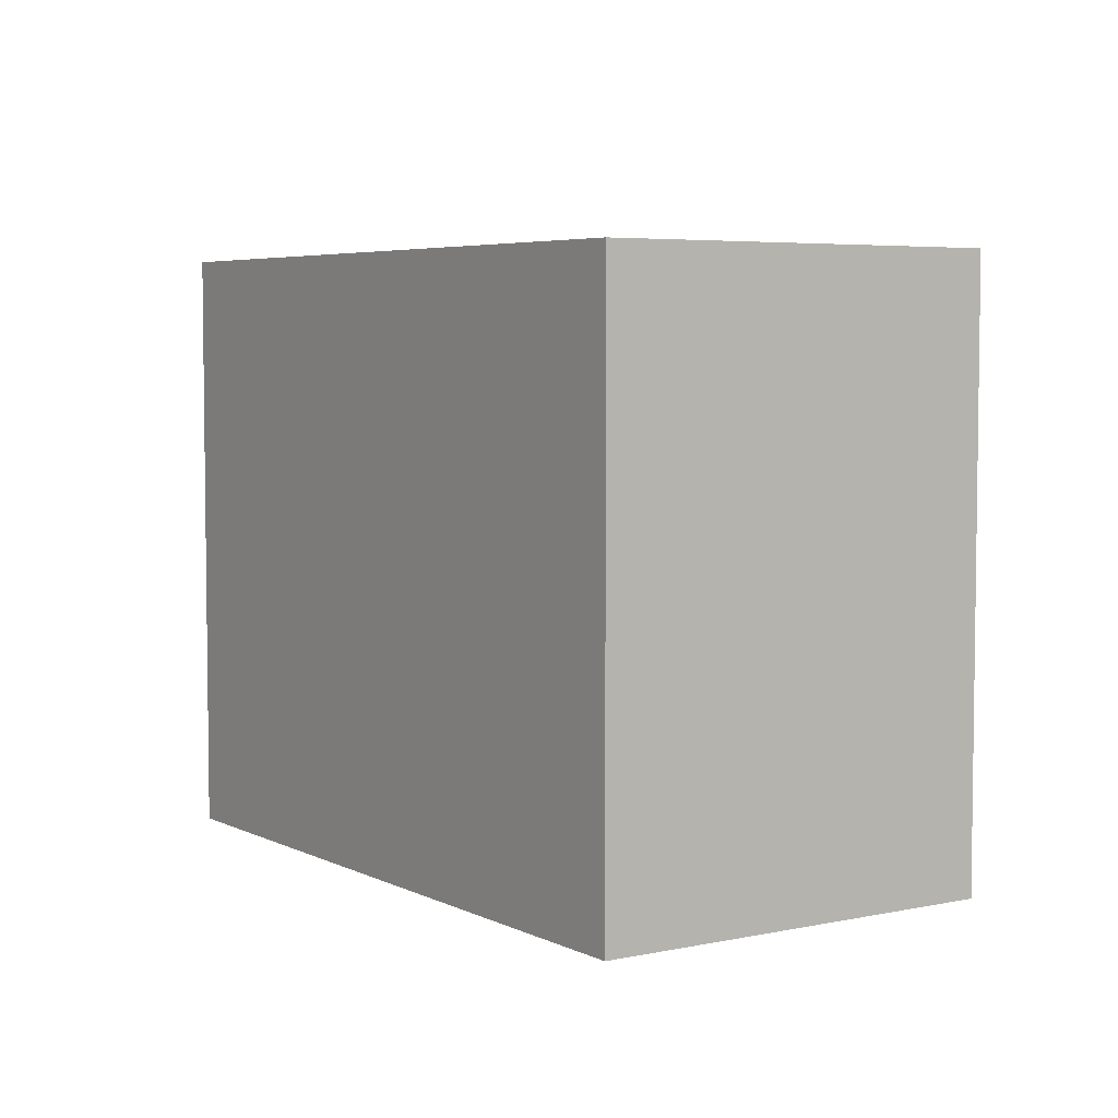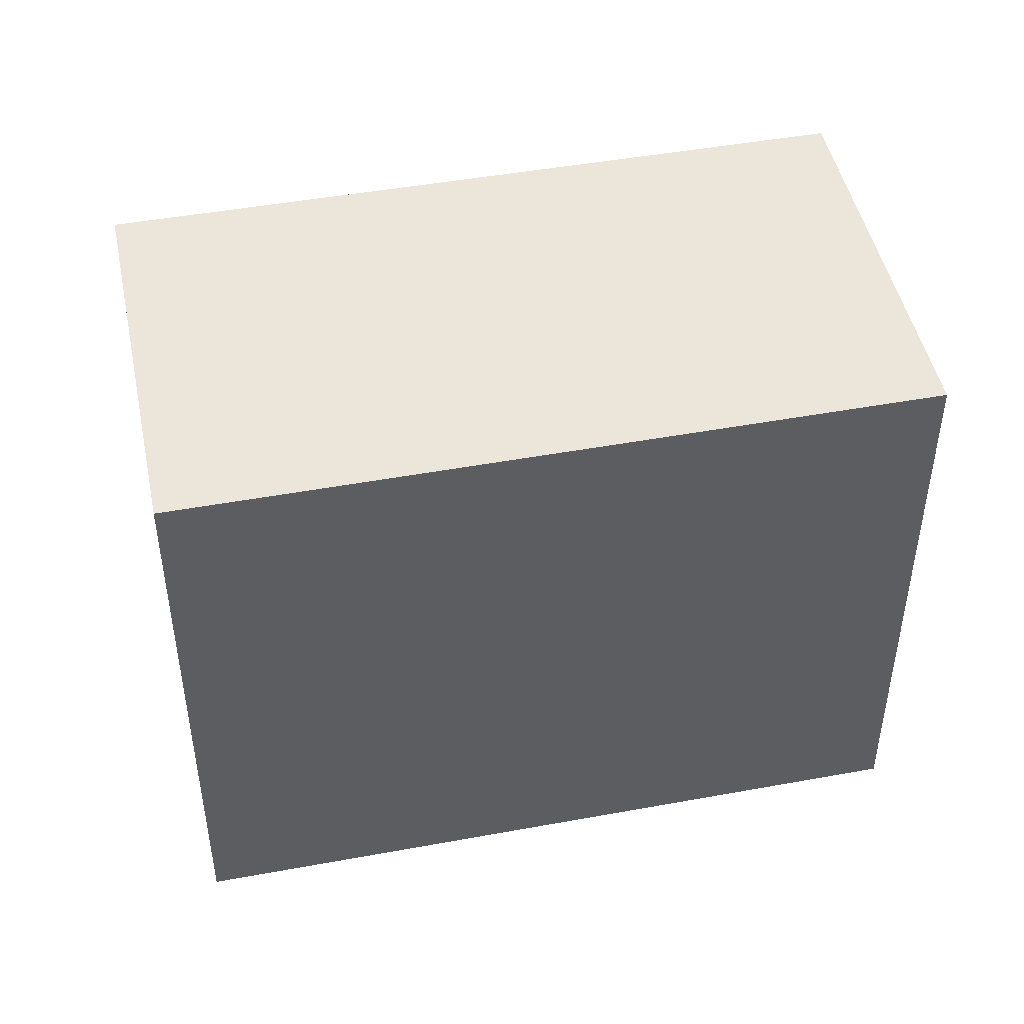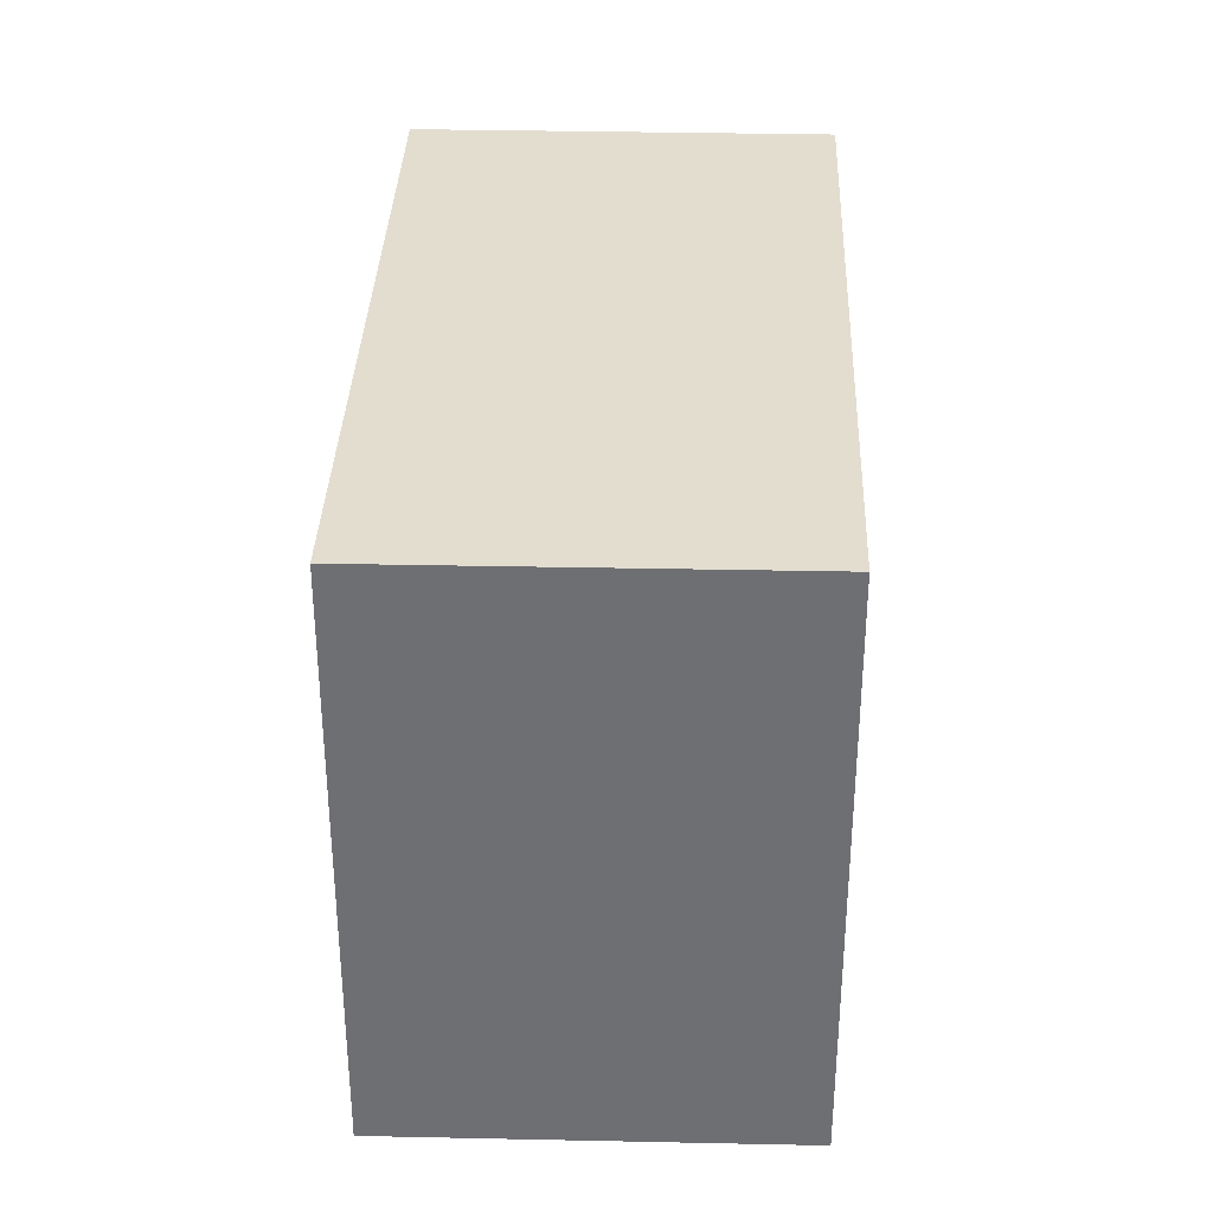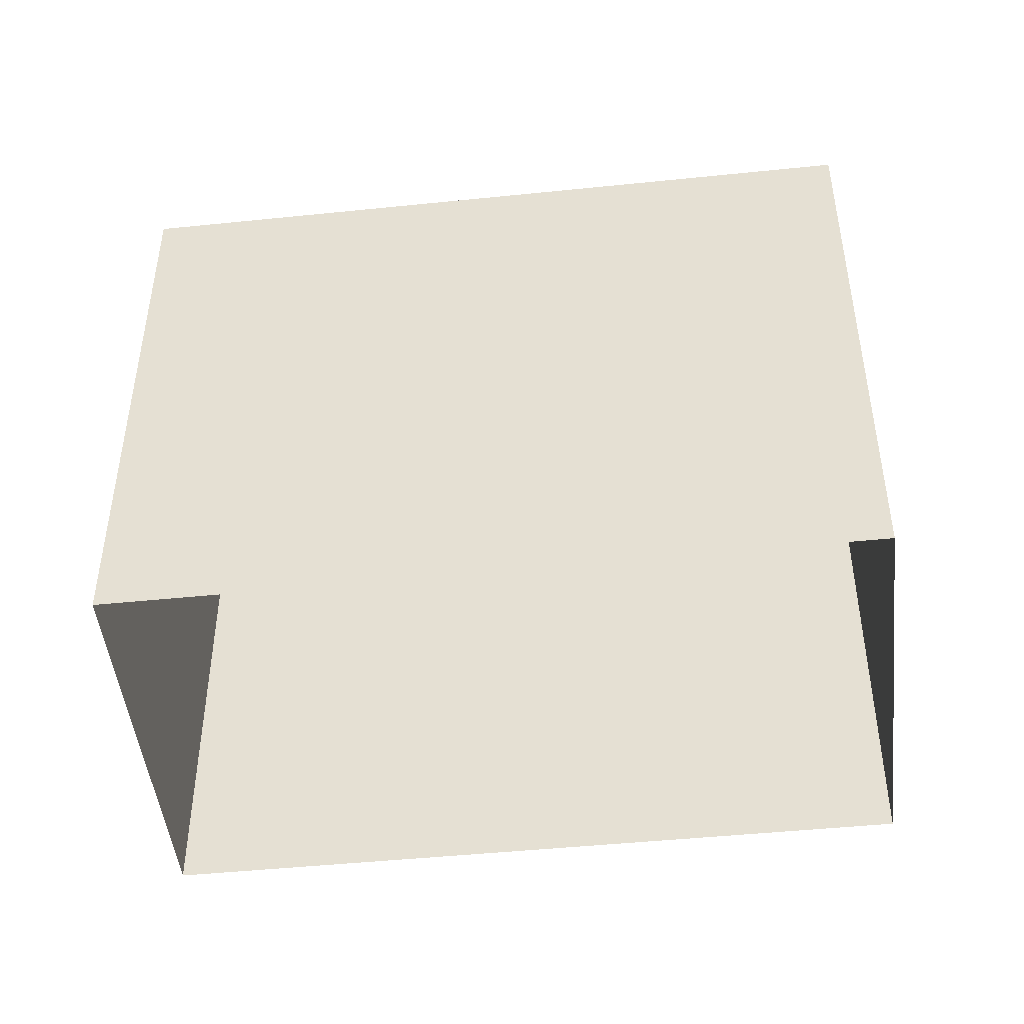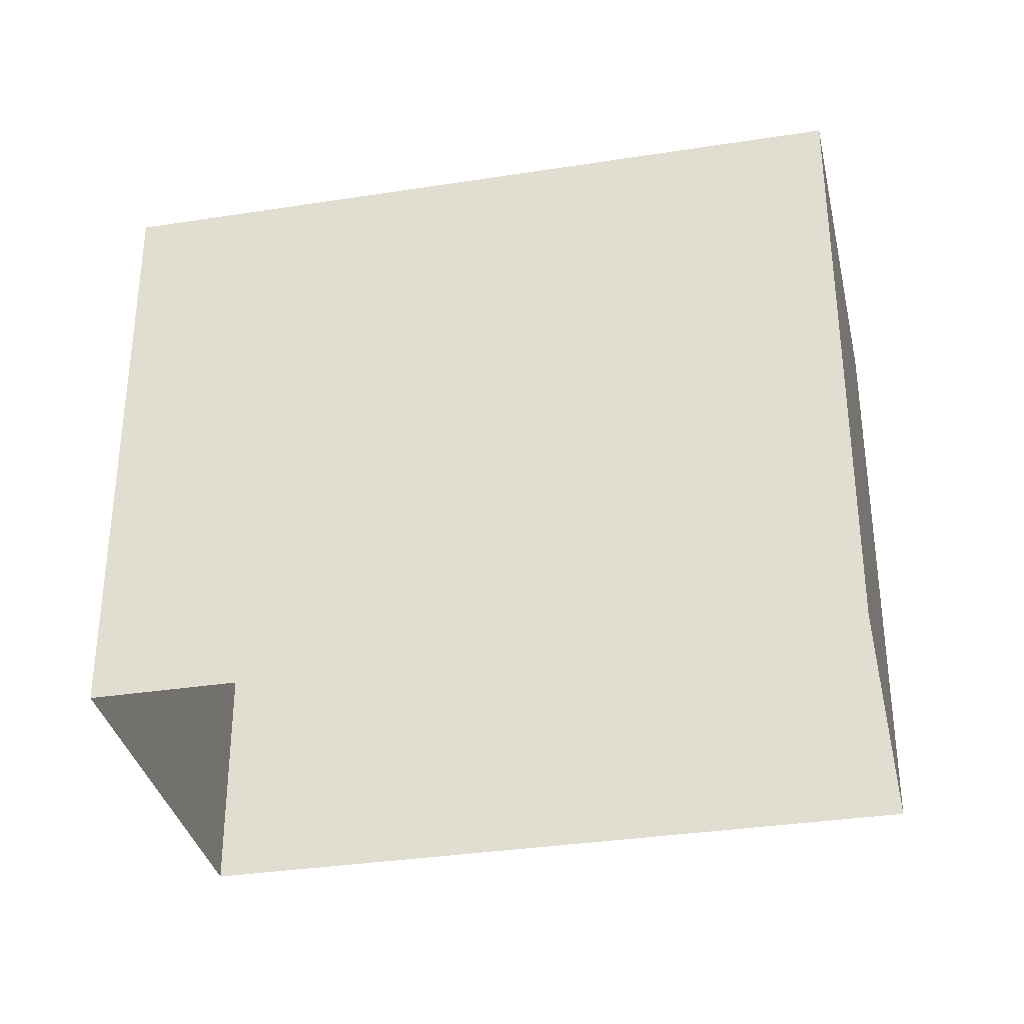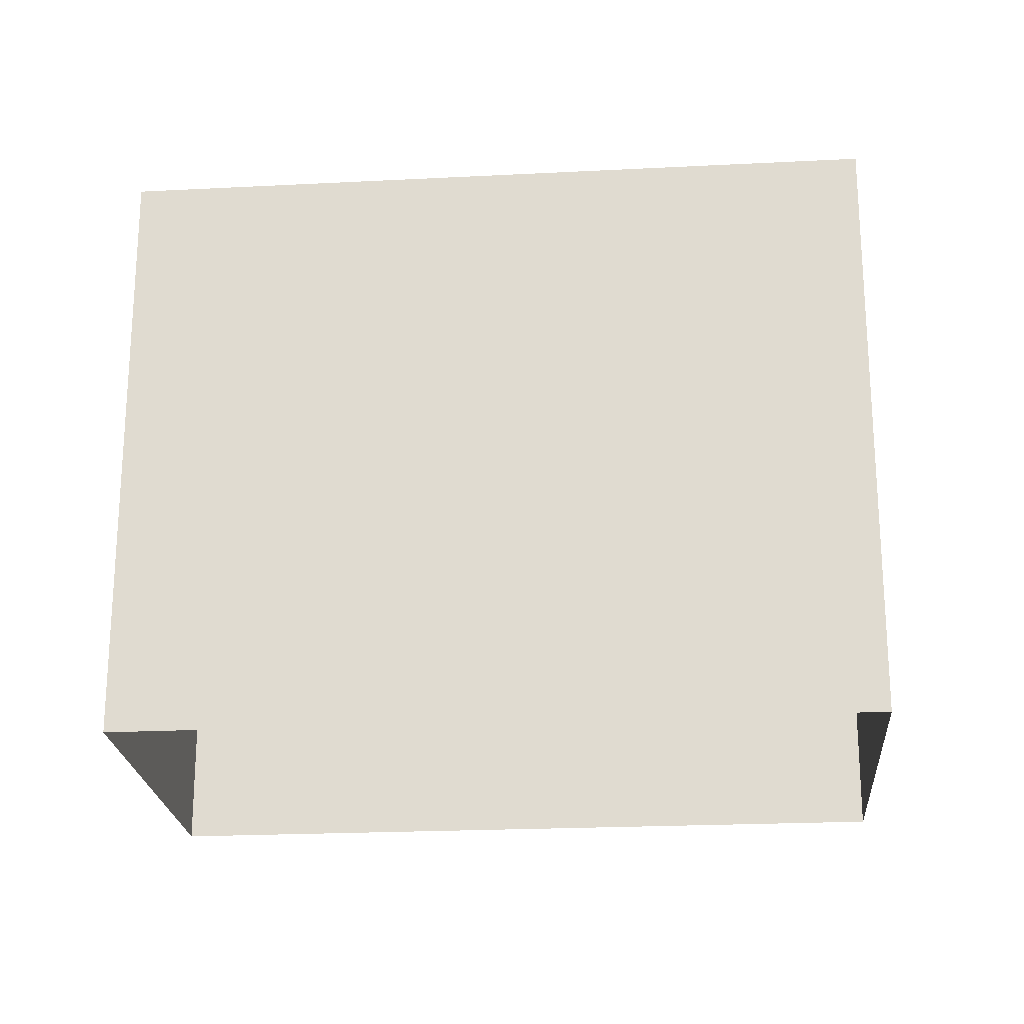
<metadata>
{"format":"obj","ext":"obj","renderer":"f3d","projection":"perspective","resolution":1024,"background":"white","views":[{"elev":5.0,"azim":87.1,"up":"+Z"},{"elev":47.4,"azim":19.2,"up":"+Z"},{"elev":34.9,"azim":123.0,"up":"+Z"},{"elev":-47.0,"azim":-142.4,"up":"+Z"},{"elev":-34.0,"azim":-137.2,"up":"+Z"},{"elev":-22.2,"azim":-144.1,"up":"+Z"}]}
</metadata>
<code>
v -2.194e+05 -1.232e+05 35.2
v -2.194e+05 -1.232e+05 35.2
v -2.194e+05 -1.232e+05 35.2
v -2.194e+05 -1.232e+05 35.2
v -2.194e+05 -1.232e+05 37.84
v -2.194e+05 -1.232e+05 37.84
v -2.194e+05 -1.232e+05 37.84
v -2.194e+05 -1.232e+05 37.84
f 1 2 3
f 4 1 3
f 5 6 7
f 8 5 7
f 8 2 1
f 5 8 1
f 8 3 2
f 8 7 3
f 6 4 3
f 7 6 3
f 6 1 4
f 6 5 1

</code>
